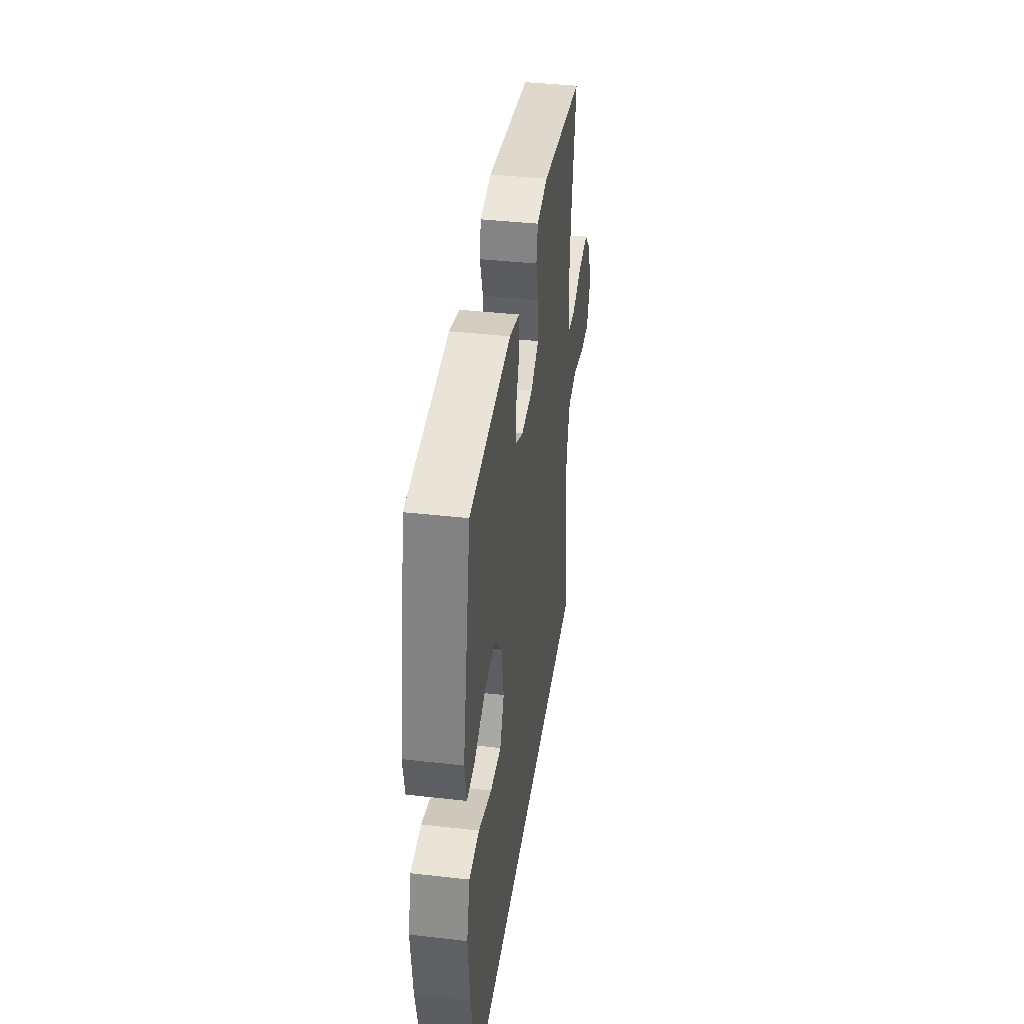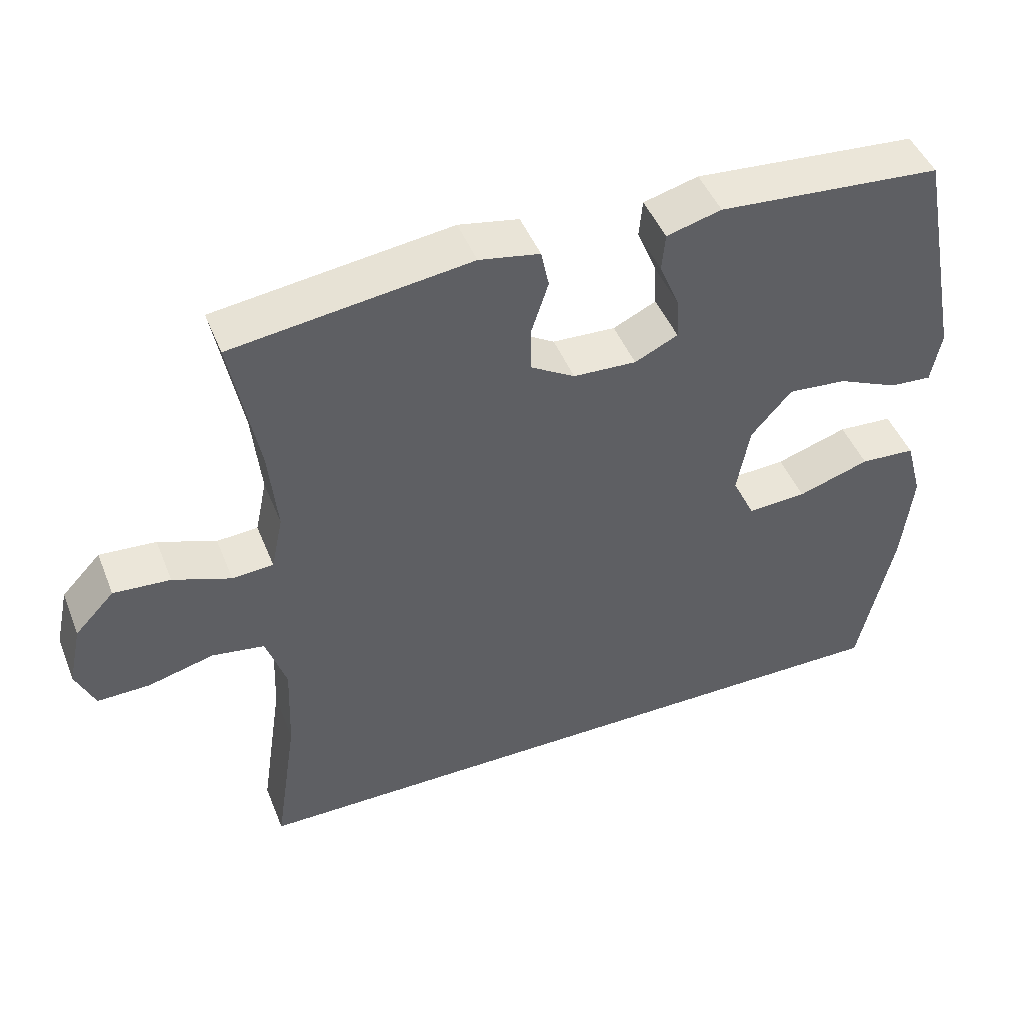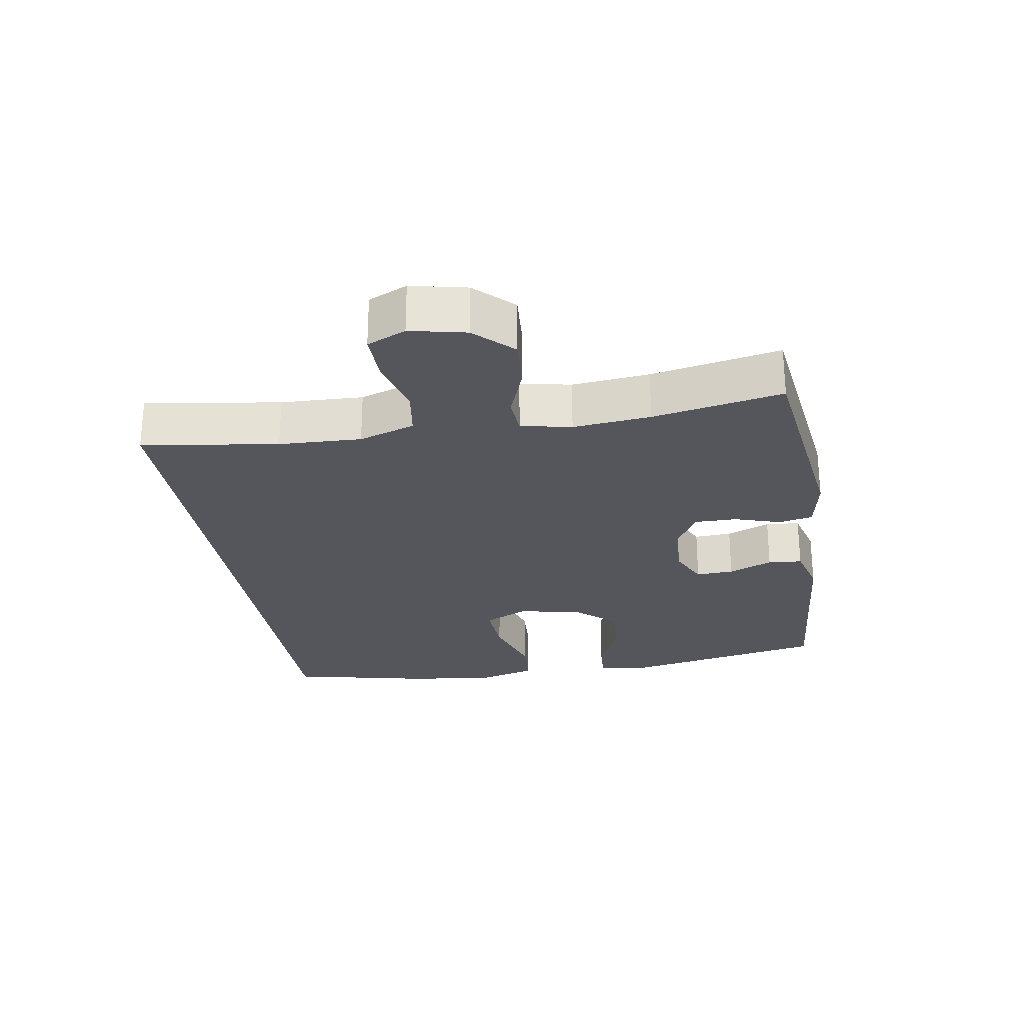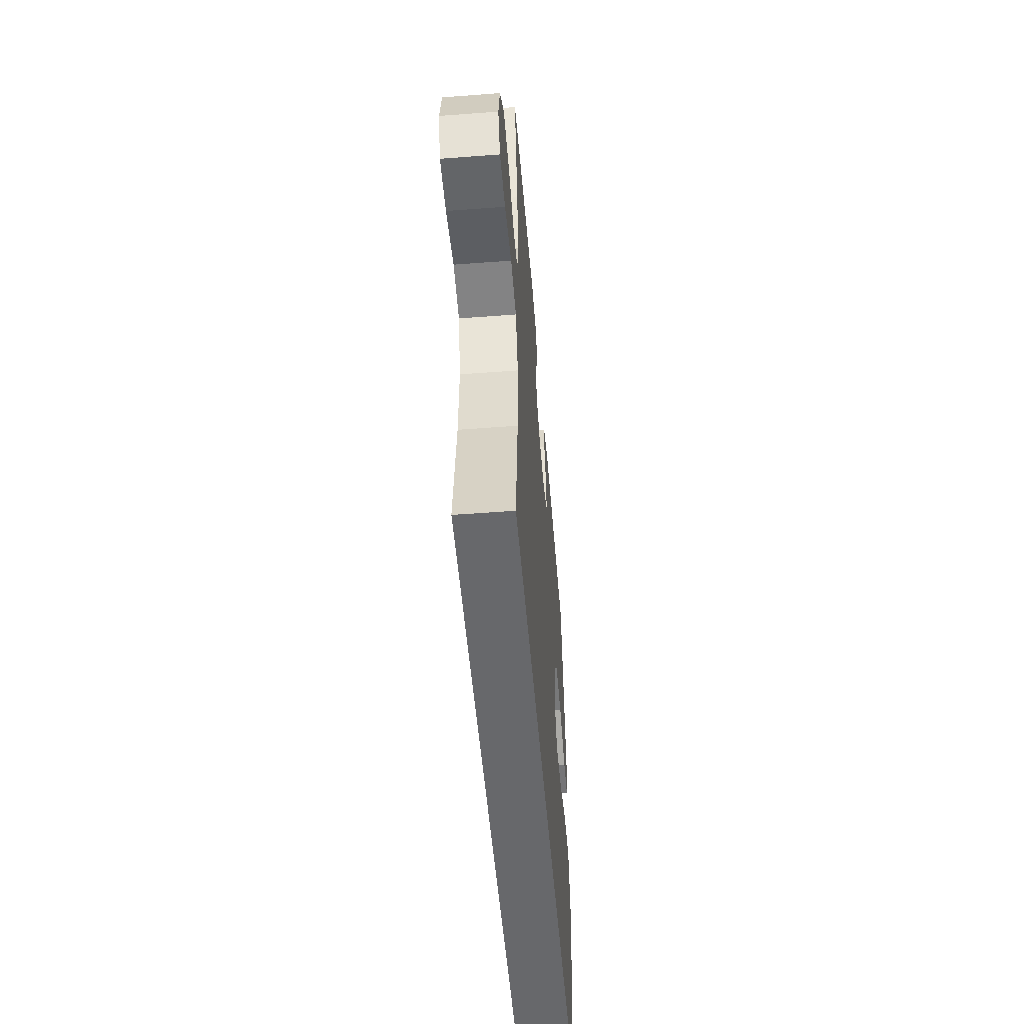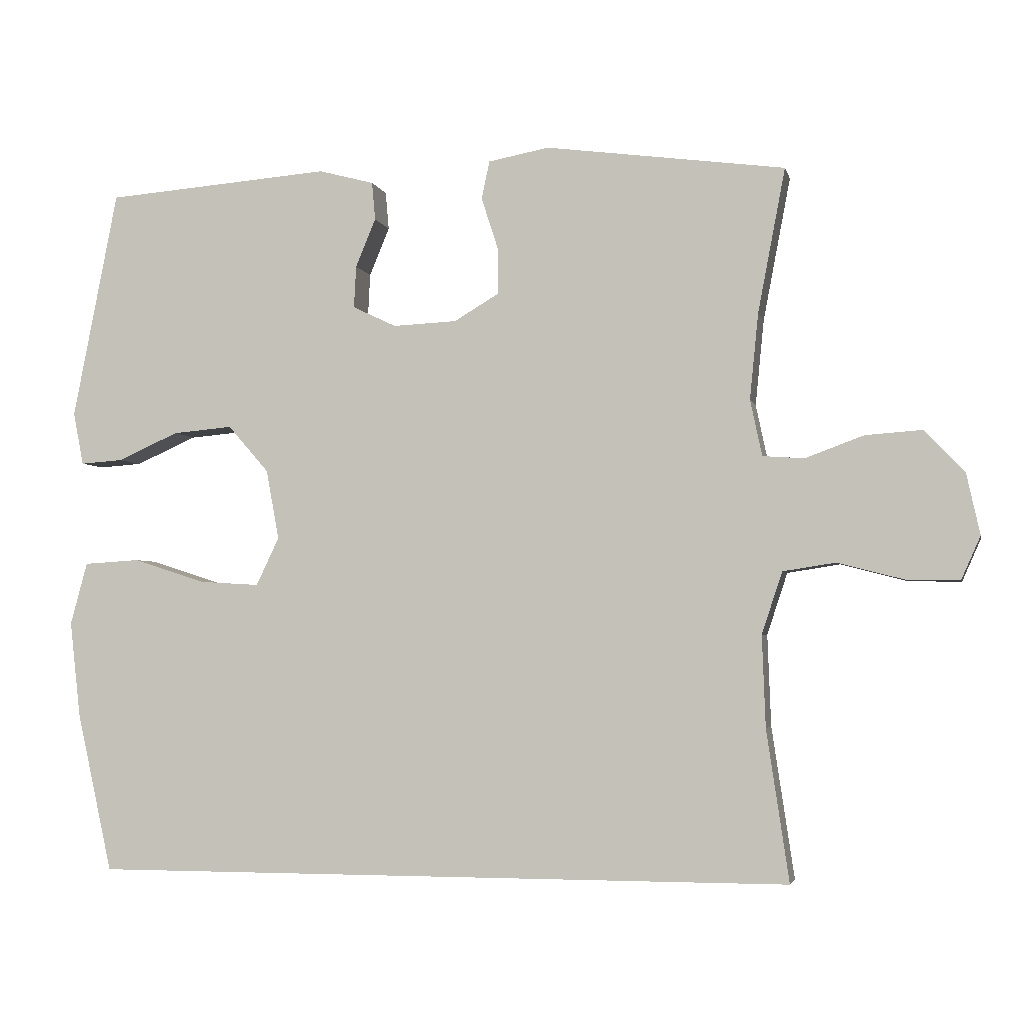
<metadata>
{"format":"obj","ext":"obj","renderer":"f3d","projection":"perspective","resolution":1024,"background":"white","views":[{"elev":39.1,"azim":98.1,"up":"+Z"},{"elev":46.5,"azim":-21.3,"up":"+Z"},{"elev":-26.3,"azim":-80.7,"up":"+Y"},{"elev":-52.5,"azim":-85.3,"up":"+Z"},{"elev":-3.3,"azim":-167.7,"up":"+Z"}]}
</metadata>
<code>
o path10266
v 0.2005 0.0375 0.5276
v 0.122 0.0375 0.5067
v 0.1172 0.0375 0.4527
v 0.1457 0.0375 0.3837
v 0.1488 0.0375 0.3242
v 0.08698 0.0375 0.2948
v -0.00338 0.0375 0.2991
v -0.06675 0.0375 0.3368
v -0.06668 0.0375 0.4032
v -0.04291 0.0375 0.4764
v -0.05423 0.0375 0.5304
v -0.1409 0.0375 0.5466
v -0.4813 0.0375 0.5018
v -0.4423 0.0375 0.2974
v -0.43 0.0375 0.175
v -0.4468 0.0375 0.09522
v -0.5057 0.0375 0.09113
v -0.5886 0.0375 0.1218
v -0.6697 0.0375 0.1278
v -0.726 0.0375 0.06871
v -0.7452 0.0375 -0.01918
v -0.718 0.0375 -0.08055
v -0.6427 0.0375 -0.0791
v -0.5487 0.0375 -0.05476
v -0.4735 0.0375 -0.06649
v -0.4444 0.0375 -0.1546
v -0.4493 0.0375 -0.2847
v -0.4813 0.0375 -0.4999
v 0.5207 0.0375 -0.4999
v 0.5709 0.0375 -0.273
v 0.5859 0.0375 -0.1372
v 0.5618 0.0375 -0.04837
v 0.4828 0.0375 -0.04333
v 0.3798 0.0375 -0.07637
v 0.2953 0.0375 -0.08124
v 0.2628 0.0375 -0.01329
v 0.2808 0.0375 0.0857
v 0.3389 0.0375 0.1523
v 0.4236 0.0375 0.1446
v 0.51 0.0375 0.1061
v 0.5701 0.0375 0.1017
v 0.5845 0.0375 0.1766
v 0.5207 0.0375 0.5018
v 0.2005 -0.0375 0.5276
v 0.122 -0.0375 0.5067
v 0.1172 -0.0375 0.4527
v 0.1457 -0.0375 0.3837
v 0.1488 -0.0375 0.3242
v 0.08698 -0.0375 0.2948
v -0.00338 -0.0375 0.2991
v -0.06675 -0.0375 0.3368
v -0.06668 -0.0375 0.4032
v -0.04291 -0.0375 0.4764
v -0.05423 -0.0375 0.5304
v -0.1409 -0.0375 0.5466
v -0.4813 -0.0375 0.5018
v -0.4423 -0.0375 0.2974
v -0.43 -0.0375 0.175
v -0.4468 -0.0375 0.09522
v -0.5057 -0.0375 0.09113
v -0.5886 -0.0375 0.1218
v -0.6697 -0.0375 0.1278
v -0.726 -0.0375 0.06871
v -0.7452 -0.0375 -0.01918
v -0.718 -0.0375 -0.08055
v -0.6427 -0.0375 -0.0791
v -0.5487 -0.0375 -0.05476
v -0.4735 -0.0375 -0.06649
v -0.4444 -0.0375 -0.1546
v -0.4493 -0.0375 -0.2847
v -0.4813 -0.0375 -0.4999
v 0.5207 -0.0375 -0.4999
v 0.5709 -0.0375 -0.273
v 0.5859 -0.0375 -0.1372
v 0.5618 -0.0375 -0.04837
v 0.4828 -0.0375 -0.04333
v 0.3798 -0.0375 -0.07637
v 0.2953 -0.0375 -0.08124
v 0.2628 -0.0375 -0.01329
v 0.2808 -0.0375 0.0857
v 0.3389 -0.0375 0.1523
v 0.4236 -0.0375 0.1446
v 0.51 -0.0375 0.1061
v 0.5701 -0.0375 0.1017
v 0.5845 -0.0375 0.1766
v 0.5207 -0.0375 0.5018
v -0.05423 0.0375 0.5304
v -0.05423 0.0375 0.5304
v -0.1409 0.0375 0.5466
v -0.04291 0.0375 0.4764
v 0.2005 0.0375 0.5276
v 0.122 0.0375 0.5067
v 0.122 0.0375 0.5067
v 0.1172 0.0375 0.4527
v -0.4813 0.0375 0.5018
v -0.4813 0.0375 0.5018
v 0.5207 0.0375 0.5018
v 0.5207 0.0375 0.5018
v -0.06668 0.0375 0.4032
v 0.1457 0.0375 0.3837
v -0.4423 0.0375 0.2974
v -0.06675 0.0375 0.3368
v 0.1488 0.0375 0.3242
v 0.1488 0.0375 0.3242
v -0.00338 0.0375 0.2991
v 0.08698 0.0375 0.2948
v -0.43 0.0375 0.175
v 0.5845 0.0375 0.1766
v 0.5701 0.0375 0.1017
v 0.5701 0.0375 0.1017
v 0.3389 0.0375 0.1523
v 0.4236 0.0375 0.1446
v -0.4468 0.0375 0.09522
v -0.4468 0.0375 0.09522
v 0.2808 0.0375 0.0857
v 0.51 0.0375 0.1061
v -0.5886 0.0375 0.1218
v -0.6697 0.0375 0.1278
v -0.726 0.0375 0.06871
v -0.5057 0.0375 0.09113
v 0.2628 0.0375 -0.01329
v -0.7452 0.0375 -0.01918
v 0.2953 0.0375 -0.08124
v 0.2953 0.0375 -0.08124
v -0.718 0.0375 -0.08055
v -0.718 0.0375 -0.08055
v 0.5618 0.0375 -0.04837
v 0.5618 0.0375 -0.04837
v 0.4828 0.0375 -0.04333
v 0.3798 0.0375 -0.07637
v 0.5859 0.0375 -0.1372
v -0.5487 0.0375 -0.05476
v -0.4735 0.0375 -0.06649
v -0.4735 0.0375 -0.06649
v -0.6427 0.0375 -0.0791
v -0.4444 0.0375 -0.1546
v 0.5709 0.0375 -0.273
v -0.4493 0.0375 -0.2847
v 0.5207 0.0375 -0.4999
v 0.5207 0.0375 -0.4999
v -0.4813 0.0375 -0.4999
v -0.4813 0.0375 -0.4999
v -0.05423 -0.0375 0.5304
v -0.05423 -0.0375 0.5304
v -0.1409 -0.0375 0.5466
v -0.04291 -0.0375 0.4764
v 0.2005 -0.0375 0.5276
v 0.122 -0.0375 0.5067
v 0.122 -0.0375 0.5067
v 0.1172 -0.0375 0.4527
v -0.4813 -0.0375 0.5018
v -0.4813 -0.0375 0.5018
v 0.5207 -0.0375 0.5018
v 0.5207 -0.0375 0.5018
v -0.06668 -0.0375 0.4032
v 0.1457 -0.0375 0.3837
v -0.4423 -0.0375 0.2974
v -0.06675 -0.0375 0.3368
v 0.1488 -0.0375 0.3242
v 0.1488 -0.0375 0.3242
v -0.00338 -0.0375 0.2991
v 0.08698 -0.0375 0.2948
v -0.43 -0.0375 0.175
v 0.5845 -0.0375 0.1766
v 0.5701 -0.0375 0.1017
v 0.5701 -0.0375 0.1017
v 0.3389 -0.0375 0.1523
v 0.4236 -0.0375 0.1446
v -0.4468 -0.0375 0.09522
v -0.4468 -0.0375 0.09522
v 0.2808 -0.0375 0.0857
v 0.51 -0.0375 0.1061
v -0.5886 -0.0375 0.1218
v -0.6697 -0.0375 0.1278
v -0.726 -0.0375 0.06871
v -0.5057 -0.0375 0.09113
v 0.2628 -0.0375 -0.01329
v -0.7452 -0.0375 -0.01918
v 0.2953 -0.0375 -0.08124
v 0.2953 -0.0375 -0.08124
v -0.718 -0.0375 -0.08055
v -0.718 -0.0375 -0.08055
v 0.5618 -0.0375 -0.04837
v 0.5618 -0.0375 -0.04837
v 0.4828 -0.0375 -0.04333
v 0.3798 -0.0375 -0.07637
v 0.5859 -0.0375 -0.1372
v -0.5487 -0.0375 -0.05476
v -0.4735 -0.0375 -0.06649
v -0.4735 -0.0375 -0.06649
v -0.6427 -0.0375 -0.0791
v -0.4444 -0.0375 -0.1546
v 0.5709 -0.0375 -0.273
v -0.4493 -0.0375 -0.2847
v 0.5207 -0.0375 -0.4999
v 0.5207 -0.0375 -0.4999
v -0.4813 -0.0375 -0.4999
v -0.4813 -0.0375 -0.4999
f 157 145 151
f 194 179 192
f 156 159 153
f 188 189 176
f 147 156 153
f 187 186 193
f 159 171 167
f 163 158 157
f 145 155 146
f 164 168 172
f 169 192 161
f 158 155 157
f 169 189 192
f 176 189 169
f 150 147 148
f 169 161 163
f 174 175 173
f 163 161 158
f 173 188 176
f 162 177 171
f 175 191 173
f 192 177 161
f 156 147 150
f 167 168 153
f 195 179 197
f 183 185 187
f 157 155 145
f 186 187 185
f 178 191 175
f 162 171 159
f 159 167 153
f 193 179 195
f 181 191 178
f 153 168 164
f 197 179 194
f 164 172 165
f 193 186 179
f 145 146 143
f 161 177 162
f 192 179 177
f 173 191 188
f 88 12 55 144
f 10 11 54 53
f 1 93 149 44
f 2 3 46 45
f 12 96 152 55
f 98 1 44 154
f 9 10 53 52
f 3 4 47 46
f 13 14 57 56
f 8 9 52 51
f 4 104 160 47
f 7 8 51 50
f 5 6 49 48
f 6 7 50 49
f 14 15 58 57
f 42 43 86 85
f 110 42 85 166
f 38 39 82 81
f 15 114 170 58
f 37 38 81 80
f 40 41 84 83
f 39 40 83 82
f 18 19 62 61
f 19 20 63 62
f 17 18 61 60
f 16 17 60 59
f 36 37 80 79
f 20 21 64 63
f 124 36 79 180
f 21 126 182 64
f 128 33 76 184
f 33 34 77 76
f 31 32 75 74
f 24 134 190 67
f 23 24 67 66
f 22 23 66 65
f 25 26 69 68
f 34 35 78 77
f 30 31 74 73
f 26 27 70 69
f 140 30 73 196
f 142 29 72 198
f 27 28 71 70
f 101 95 89
f 138 136 123
f 100 97 103
f 132 120 133
f 91 97 100
f 131 137 130
f 103 111 115
f 107 101 102
f 89 90 99
f 108 116 112
f 113 105 136
f 102 101 99
f 113 136 133
f 120 113 133
f 94 92 91
f 113 107 105
f 118 117 119
f 107 102 105
f 117 120 132
f 106 115 121
f 119 117 135
f 136 105 121
f 100 94 91
f 111 97 112
f 139 141 123
f 127 131 129
f 101 89 99
f 130 129 131
f 122 119 135
f 106 103 115
f 103 97 111
f 137 139 123
f 125 122 135
f 97 108 112
f 141 138 123
f 108 109 116
f 137 123 130
f 89 87 90
f 105 106 121
f 136 121 123
f 117 132 135

</code>
